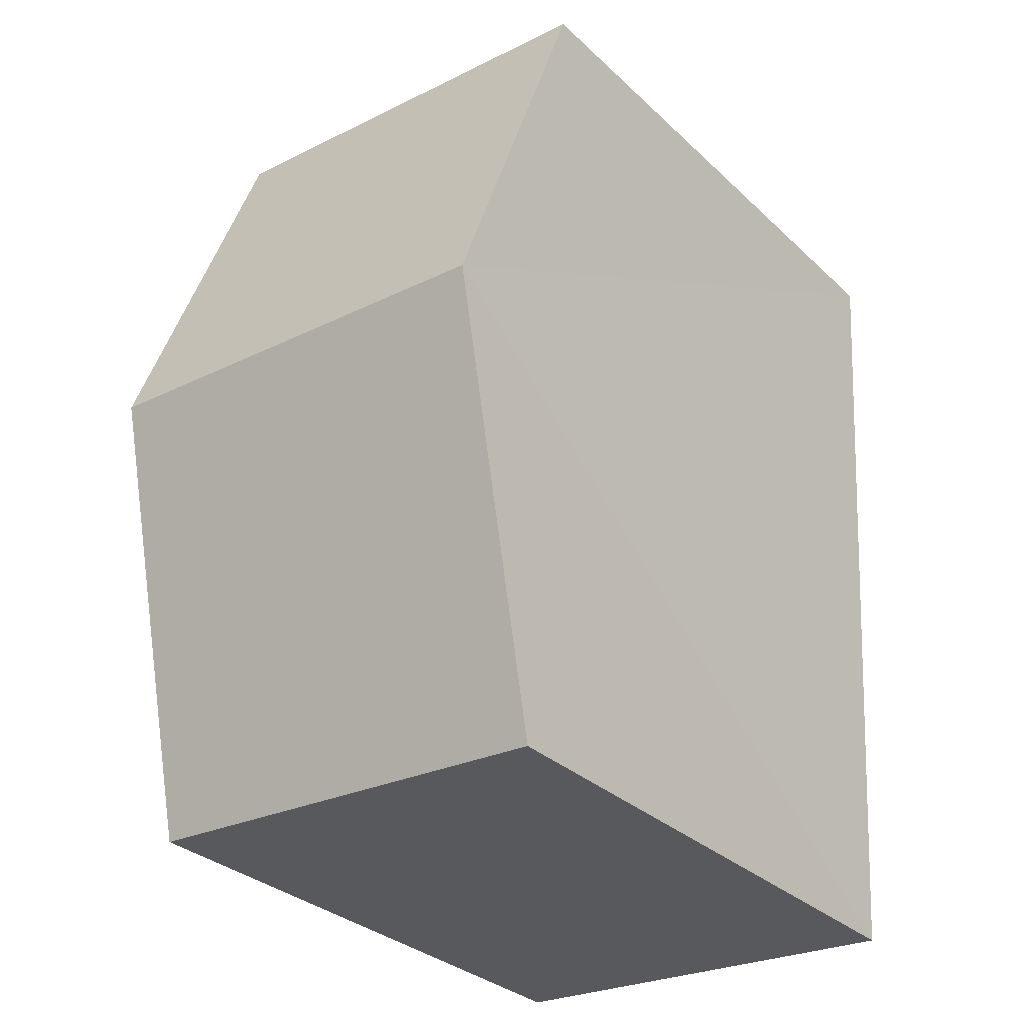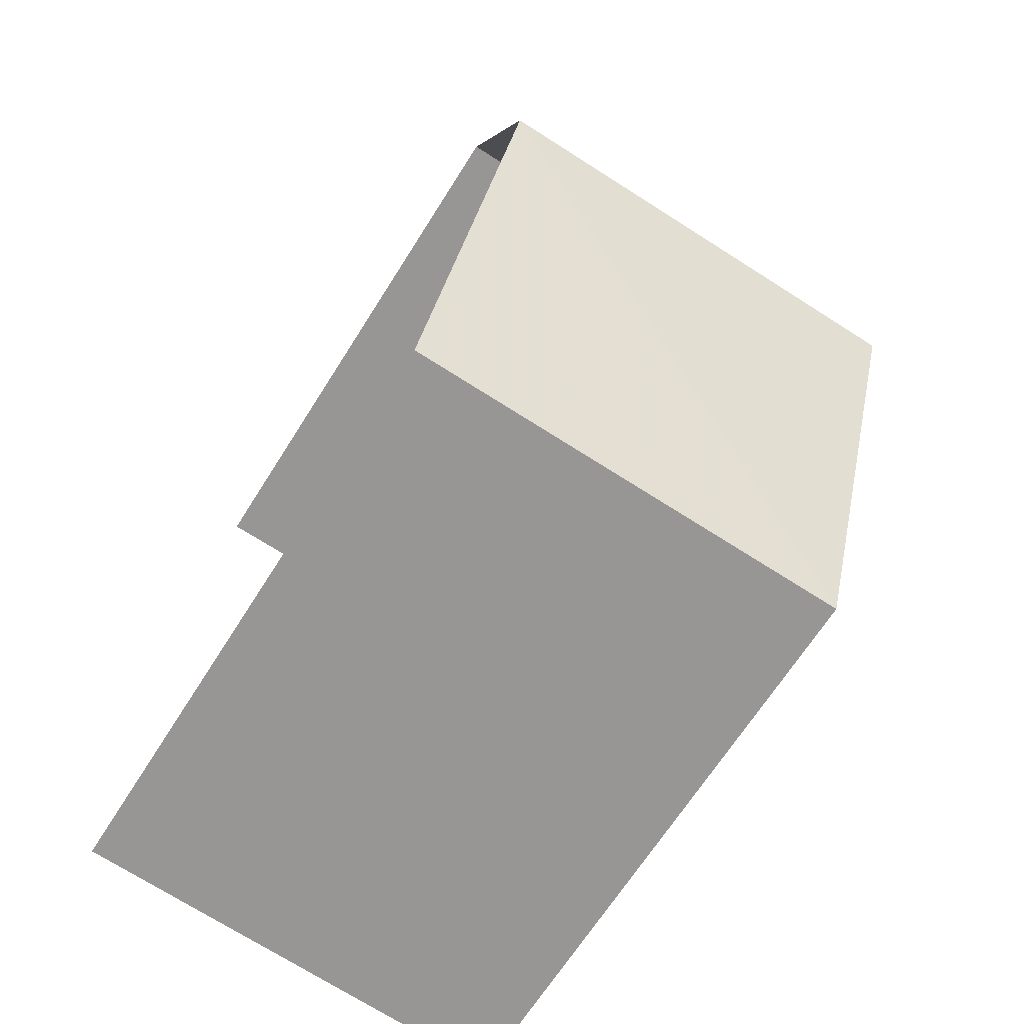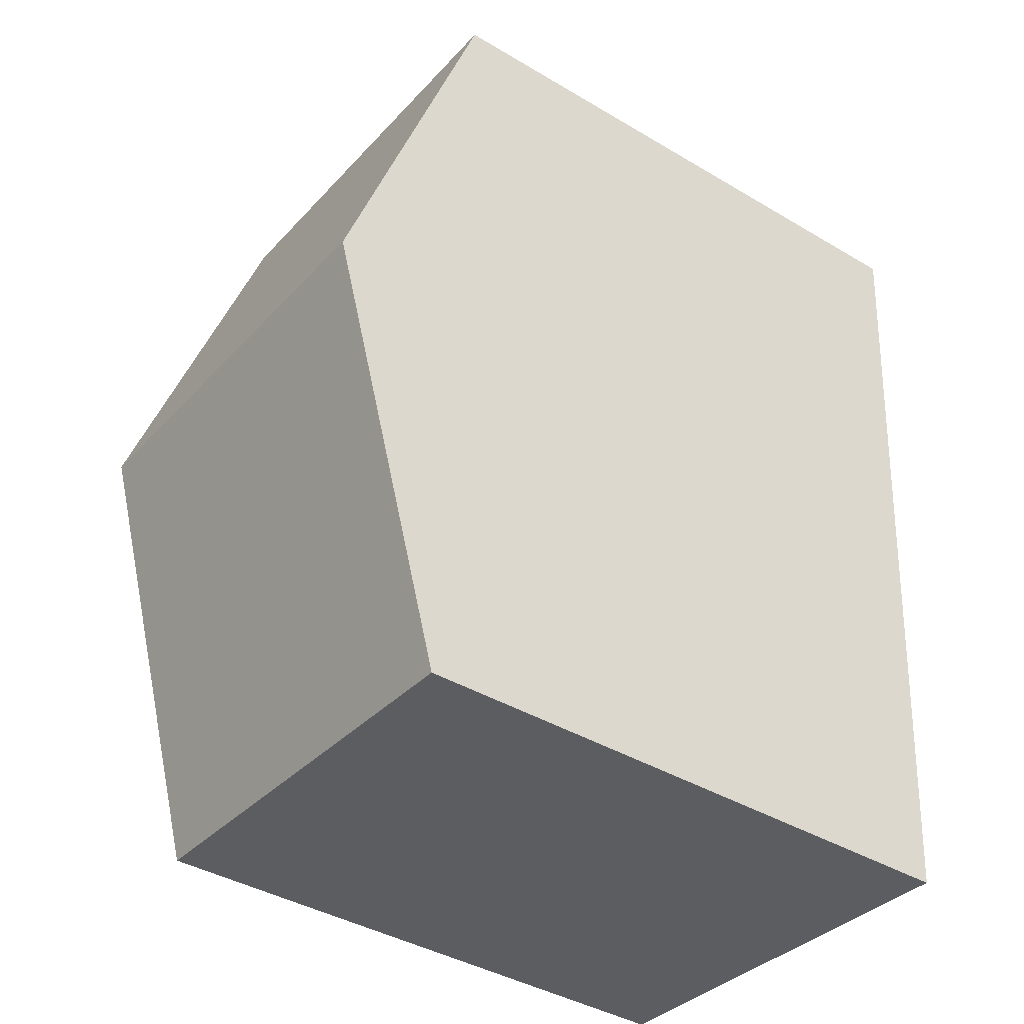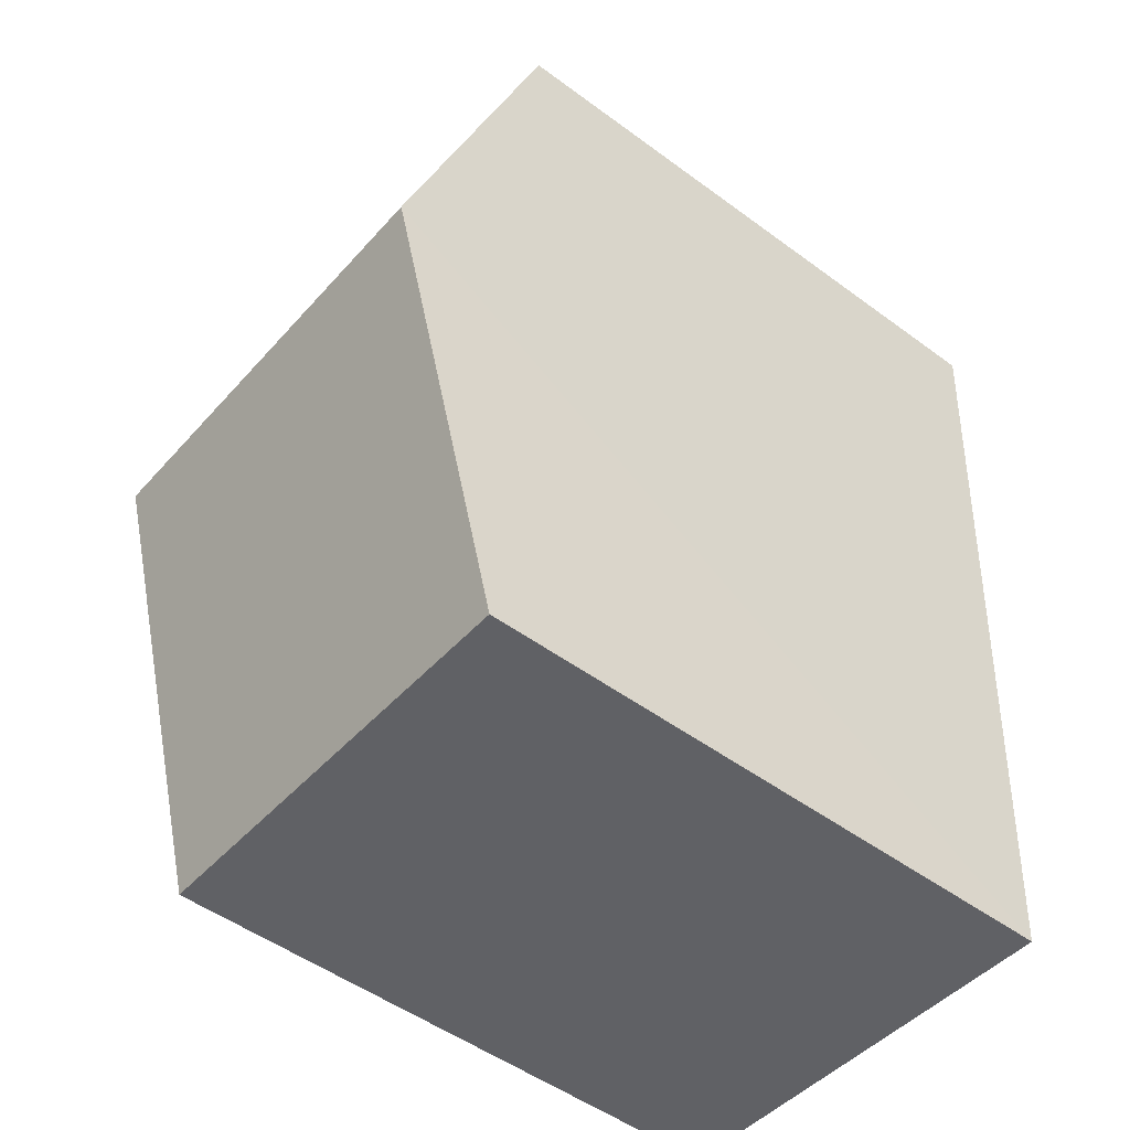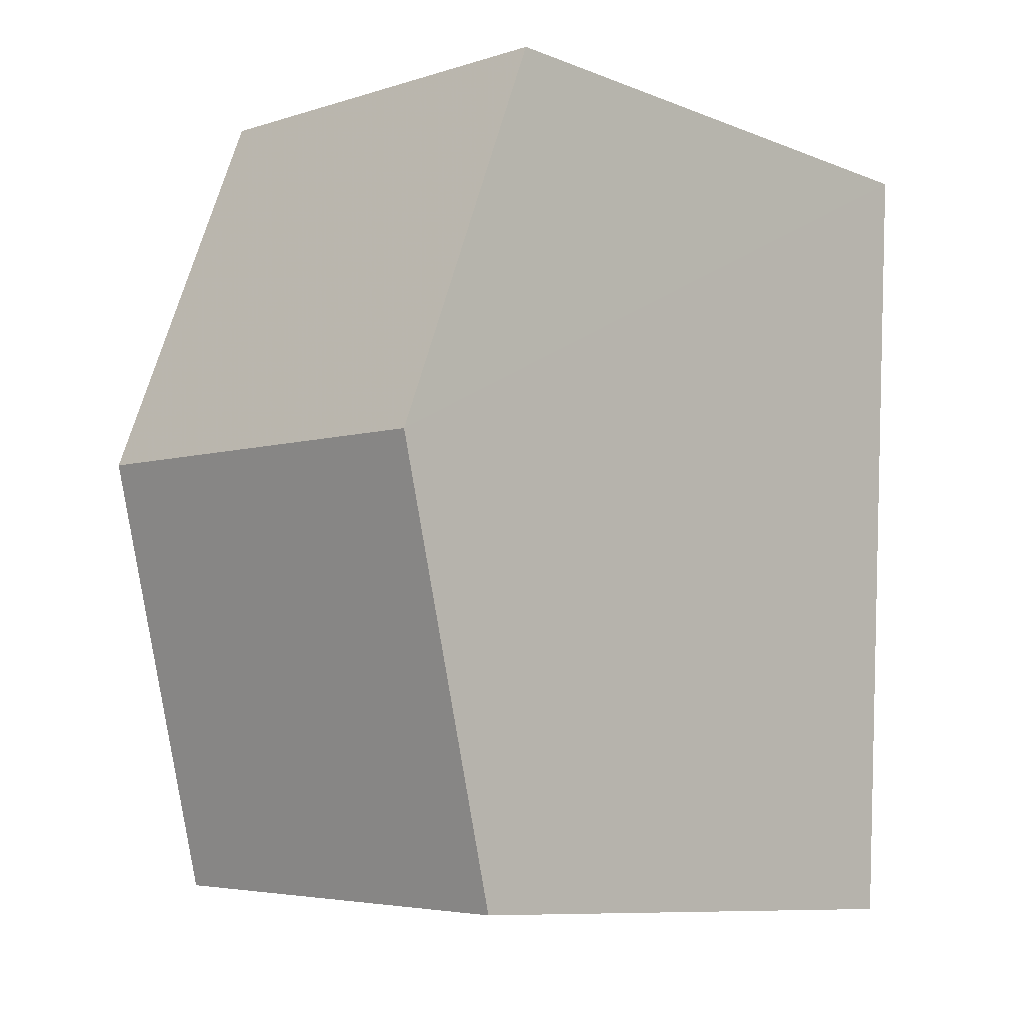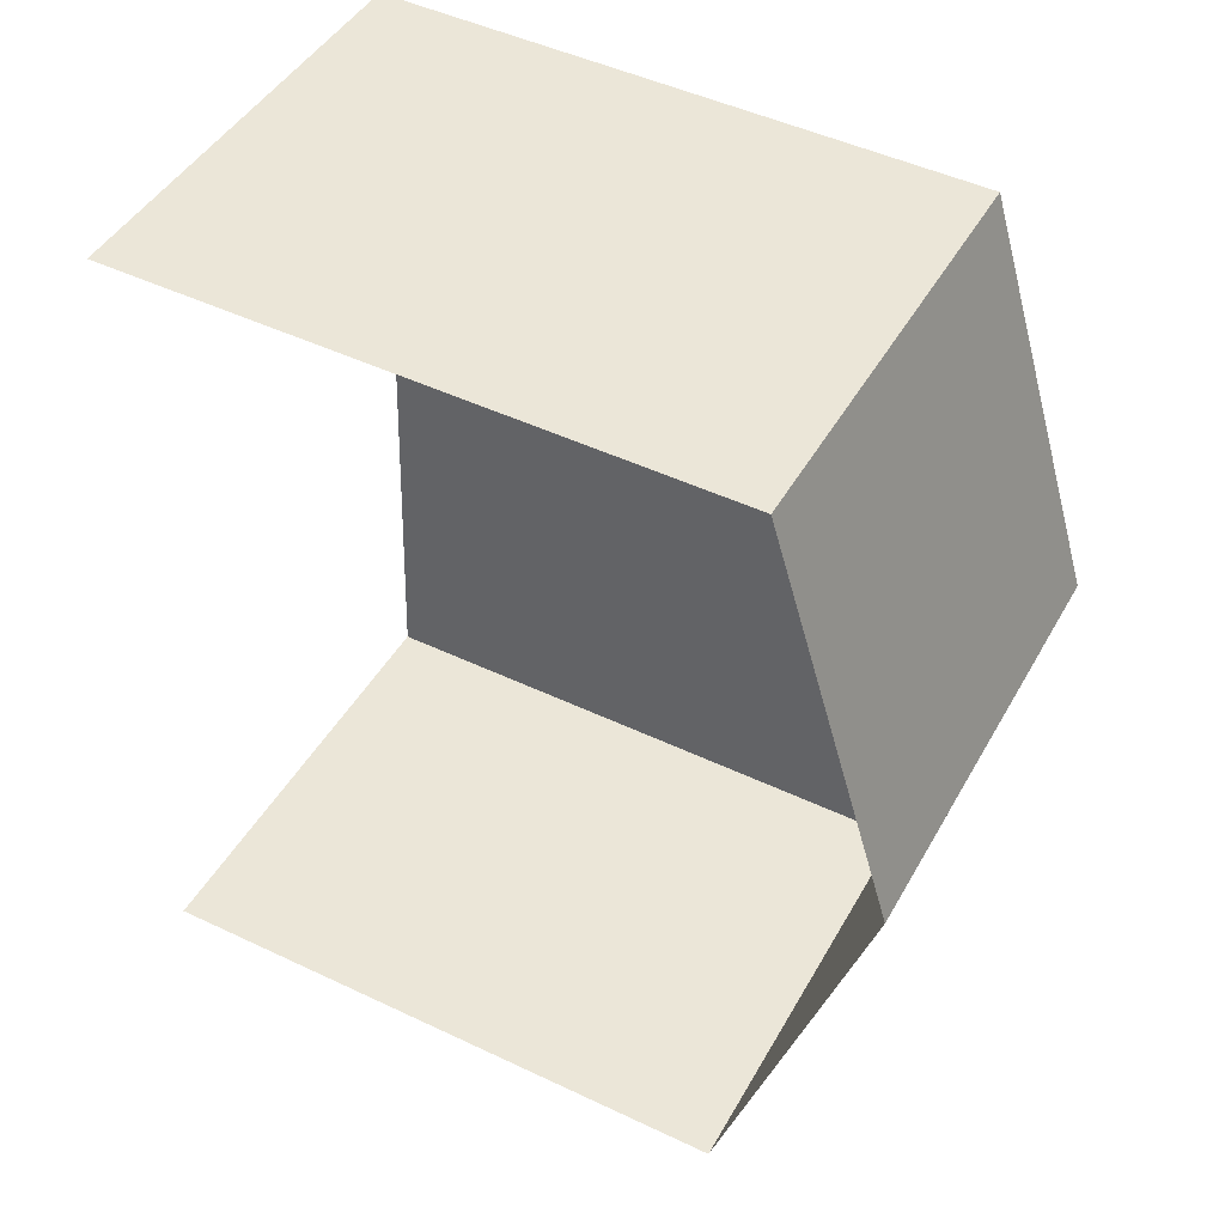
<metadata>
{"format":"obj","ext":"obj","renderer":"f3d","projection":"perspective","resolution":1024,"background":"white","views":[{"elev":-31.8,"azim":37.8,"up":"+Y"},{"elev":-66.6,"azim":-32.1,"up":"+Y"},{"elev":-39.7,"azim":53.4,"up":"+Y"},{"elev":-50.8,"azim":51.1,"up":"+Y"},{"elev":-9.7,"azim":44.8,"up":"+Y"},{"elev":48.4,"azim":-62.2,"up":"+Y"}]}
</metadata>
<code>
v -3.733e+05 -1.054e+05 21.82
v -3.733e+05 -1.054e+05 21.82
v -3.733e+05 -1.055e+05 21.82
v -3.733e+05 -1.055e+05 21.82
v -3.733e+05 -1.055e+05 29.76
v -3.733e+05 -1.055e+05 28.32
v -3.733e+05 -1.055e+05 29.76
v -3.733e+05 -1.055e+05 28.32
v -3.733e+05 -1.054e+05 28.32
v -3.733e+05 -1.054e+05 28.32
f 1 2 3
f 4 1 3
f 10 1 5
f 1 4 5
f 4 8 5
f 5 6 7
f 5 8 6
f 9 10 5
f 7 9 5
f 8 4 3
f 6 8 3
f 6 3 7
f 3 2 7
f 2 9 7
f 10 2 1
f 10 9 2

</code>
